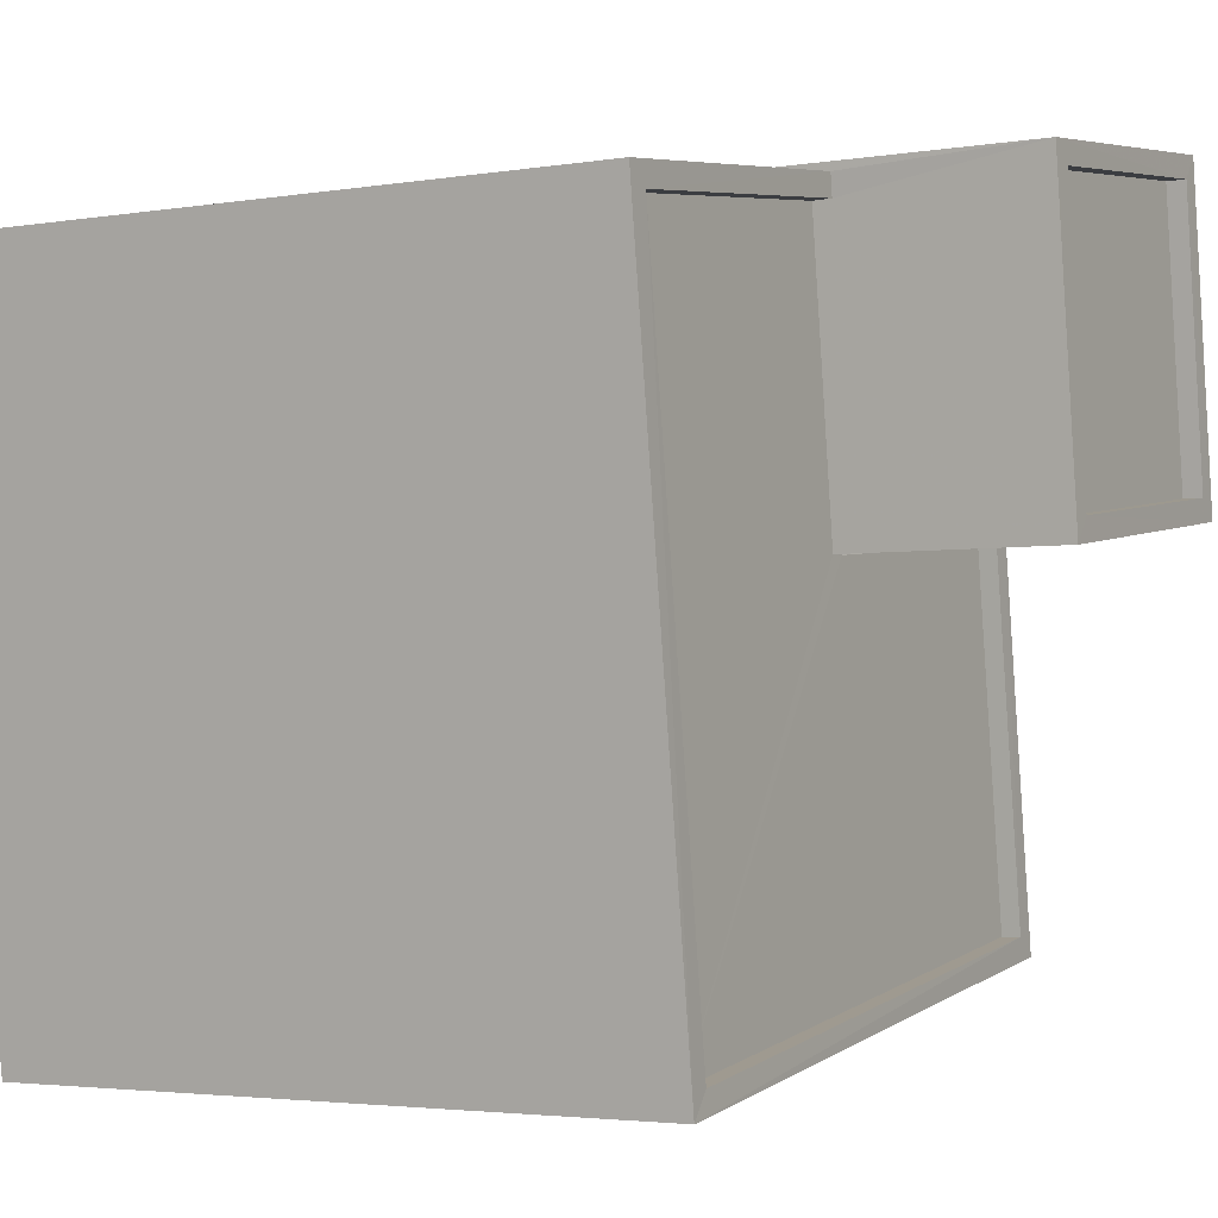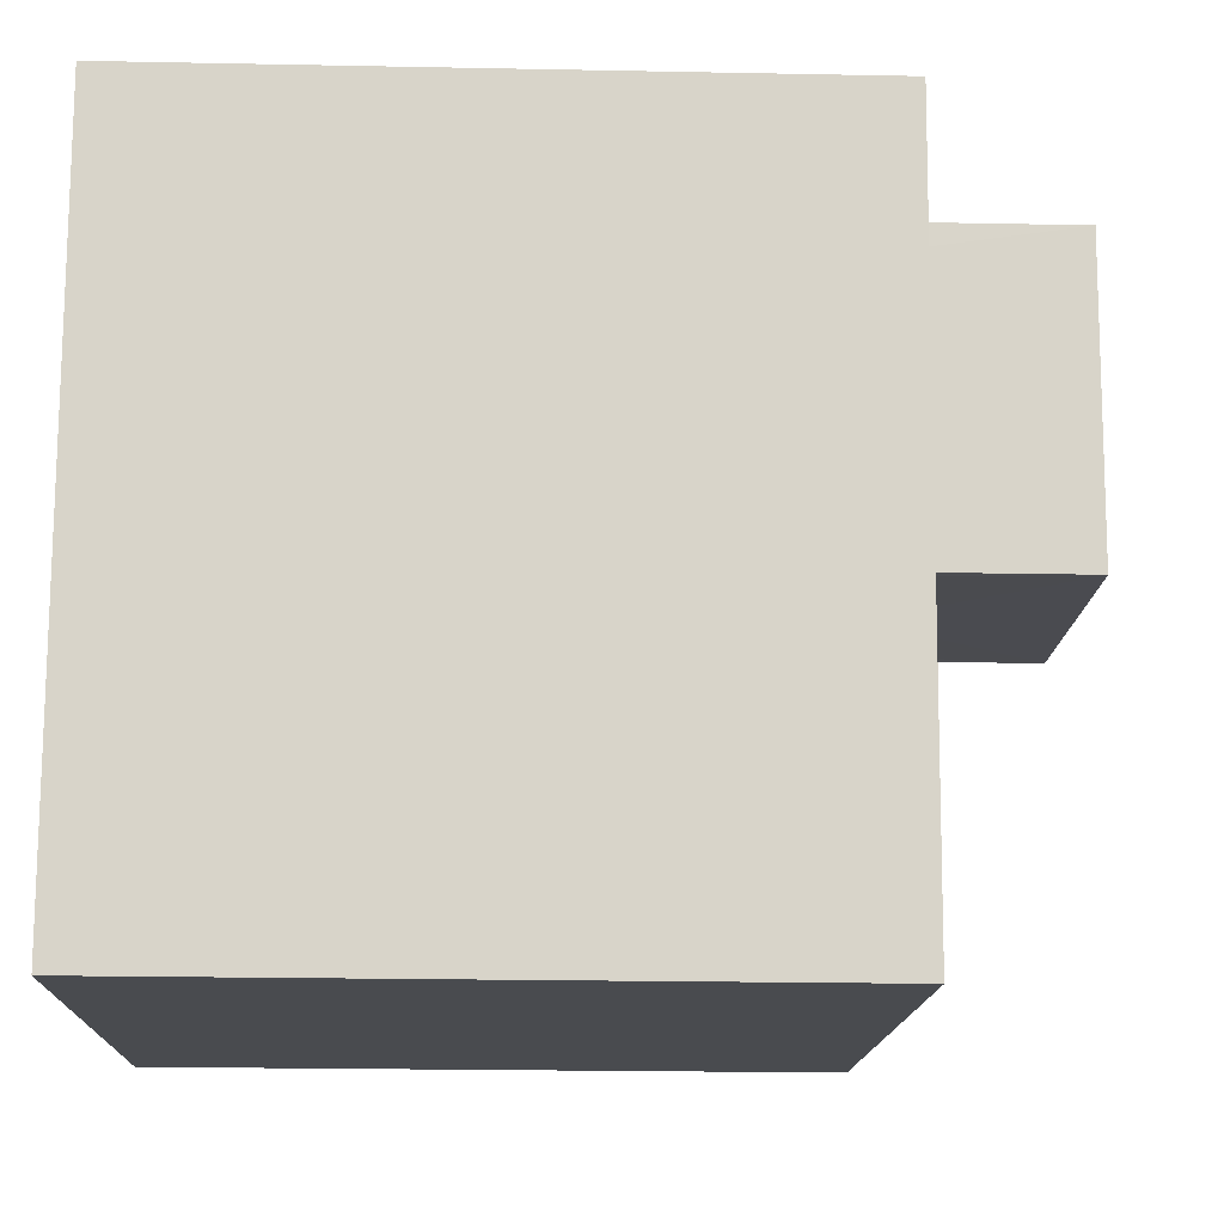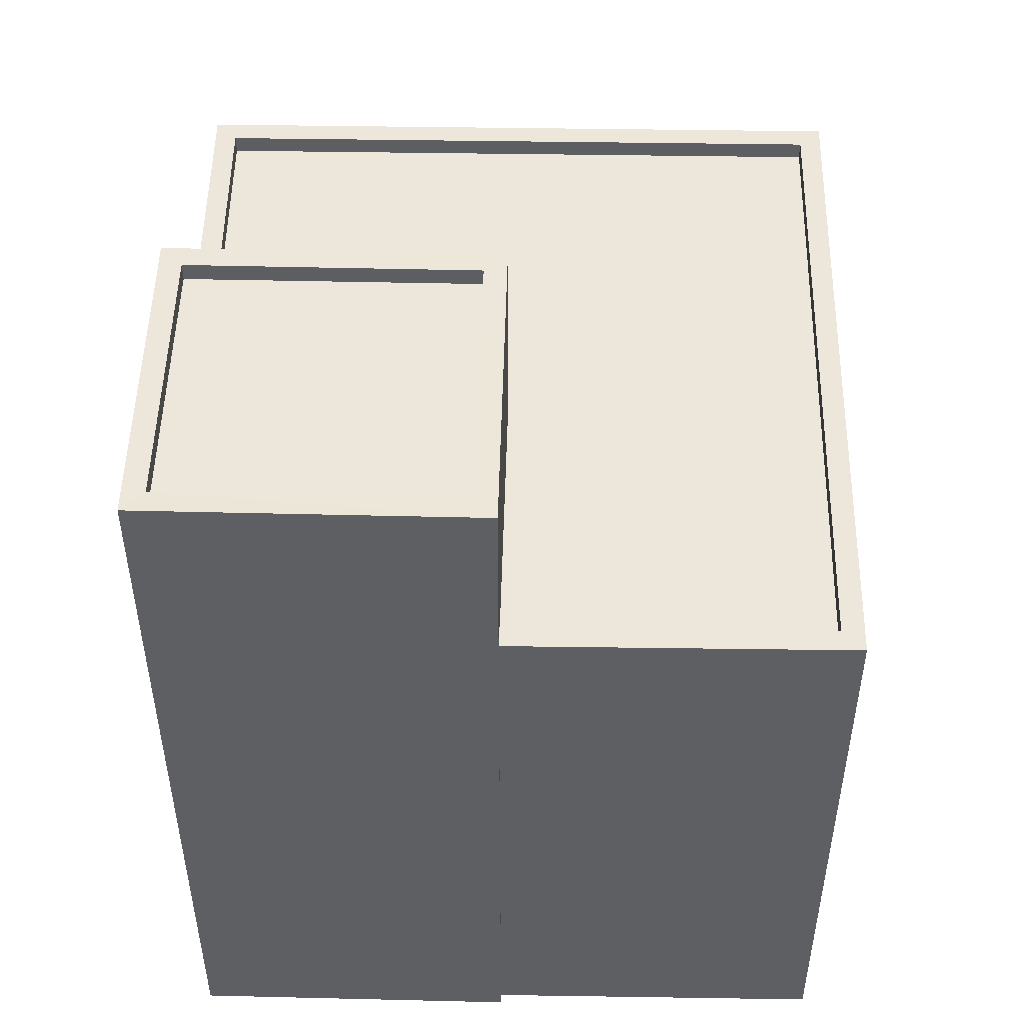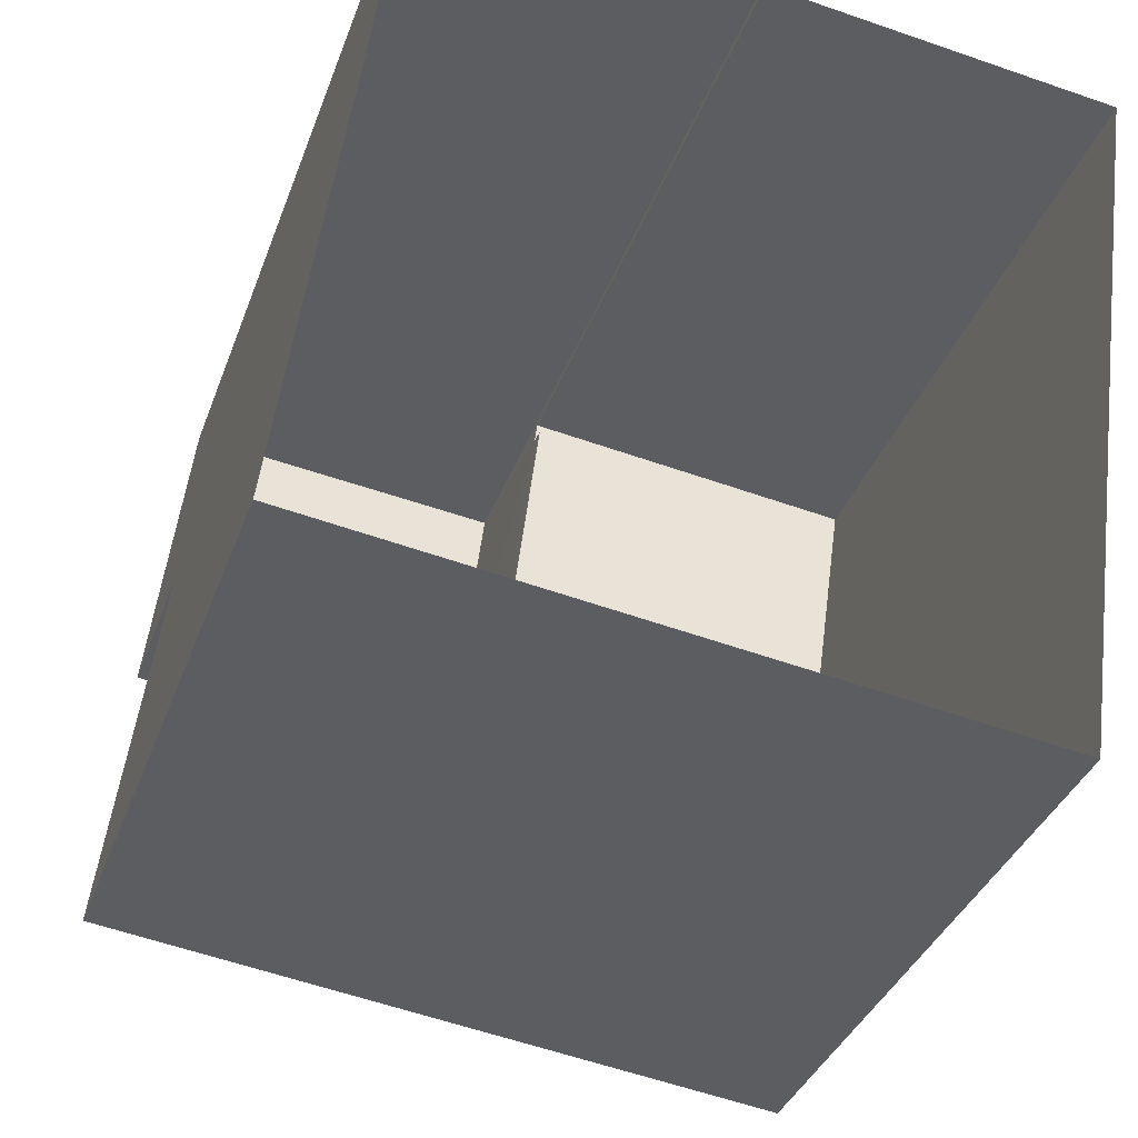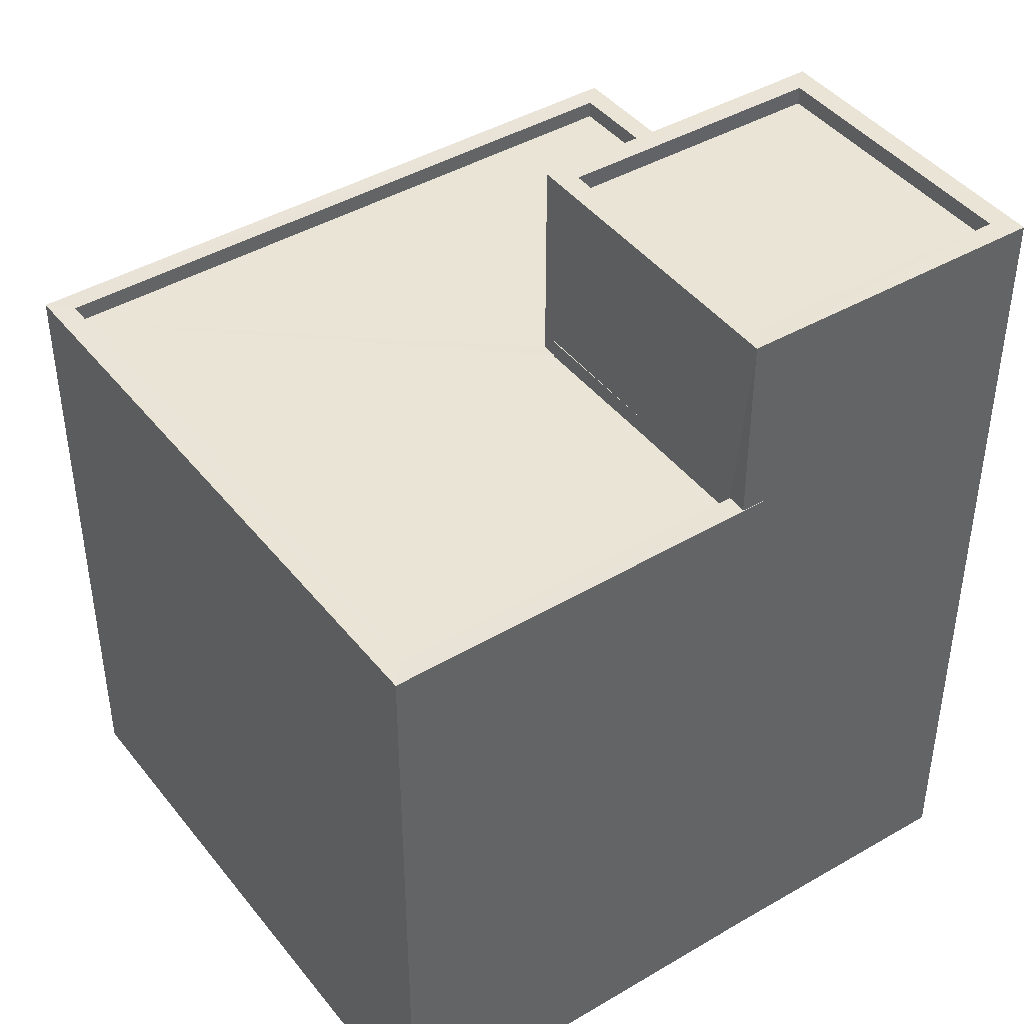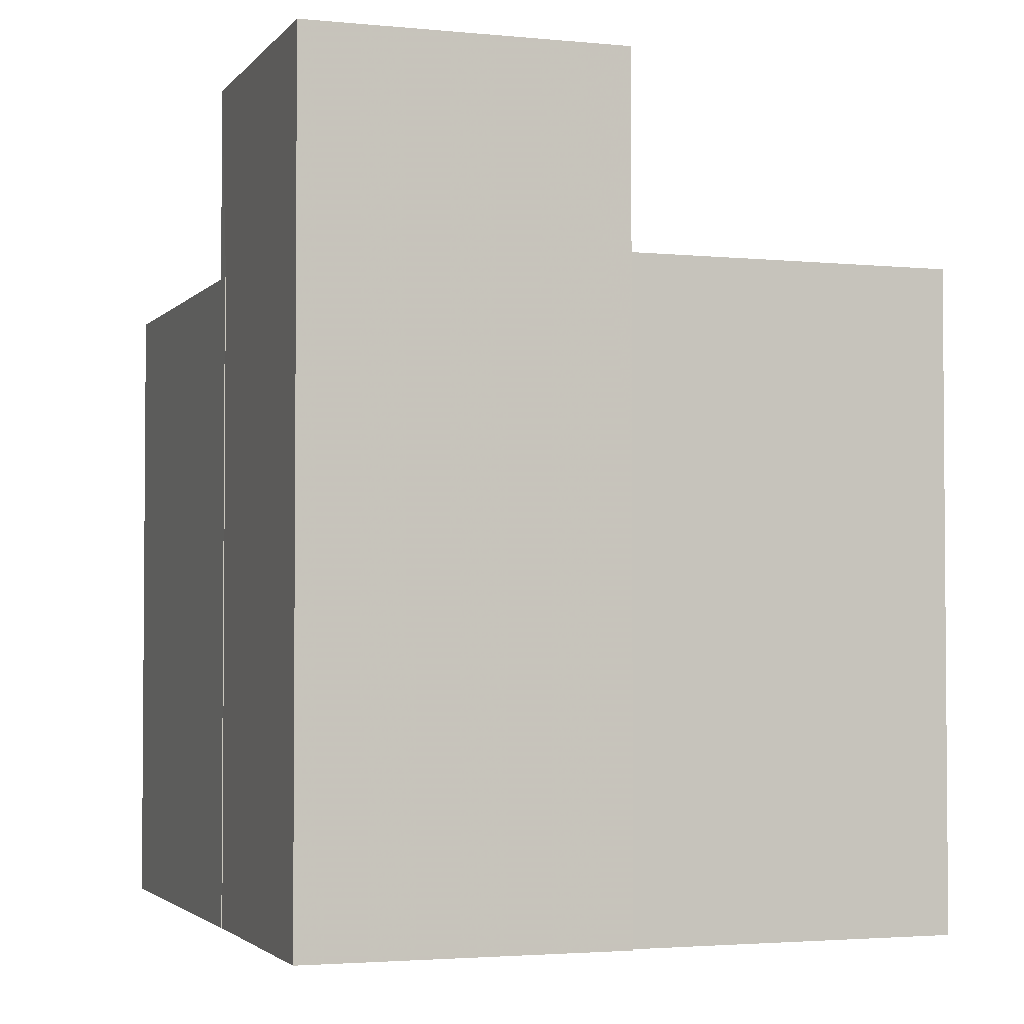
<metadata>
{"format":"obj","ext":"obj","renderer":"f3d","projection":"perspective","resolution":1024,"background":"white","views":[{"elev":-3.1,"azim":-60.3,"up":"+Y"},{"elev":-21.7,"azim":-92.0,"up":"+Y"},{"elev":50.4,"azim":-171.2,"up":"+Z"},{"elev":-35.2,"azim":161.8,"up":"+Y"},{"elev":42.7,"azim":62.7,"up":"+Z"},{"elev":-2.8,"azim":168.4,"up":"+Z"}]}
</metadata>
<code>
v -8.875e+04 -1.001e+05 2.924
v -8.875e+04 -1.001e+05 2.924
v -8.875e+04 -1.001e+05 2.925
v -8.874e+04 -1.001e+05 2.925
v -8.874e+04 -1.001e+05 2.924
v -8.875e+04 -1.001e+05 2.924
v -8.874e+04 -1.001e+05 2.923
v -8.874e+04 -1.001e+05 2.924
v -8.874e+04 -1.001e+05 11.9
v -8.874e+04 -1.001e+05 11.9
v -8.874e+04 -1.001e+05 11.9
v -8.874e+04 -1.001e+05 11.9
v -8.875e+04 -1.001e+05 11.9
v -8.875e+04 -1.001e+05 11.9
v -8.875e+04 -1.001e+05 11.9
v -8.874e+04 -1.001e+05 11.9
v -8.875e+04 -1.001e+05 11.9
v -8.875e+04 -1.001e+05 11.9
v -8.874e+04 -1.001e+05 11.9
v -8.875e+04 -1.001e+05 11.9
v -8.874e+04 -1.001e+05 11.9
v -8.874e+04 -1.001e+05 11.9
v -8.874e+04 -1.001e+05 11.9
v -8.874e+04 -1.001e+05 14.32
v -8.874e+04 -1.001e+05 14.32
v -8.875e+04 -1.001e+05 14.32
v -8.874e+04 -1.001e+05 14.32
v -8.874e+04 -1.001e+05 14.57
v -8.874e+04 -1.001e+05 14.57
v -8.875e+04 -1.001e+05 14.57
v -8.875e+04 -1.001e+05 14.57
v -8.874e+04 -1.001e+05 11.65
v -8.874e+04 -1.001e+05 11.65
v -8.874e+04 -1.001e+05 11.65
v -8.875e+04 -1.001e+05 11.65
v -8.875e+04 -1.001e+05 11.65
v -8.874e+04 -1.001e+05 11.65
v -8.874e+04 -1.001e+05 11.65
v -8.875e+04 -1.001e+05 11.65
v -8.874e+04 -1.001e+05 11.65
v -8.874e+04 -1.001e+05 14.57
v -8.874e+04 -1.001e+05 14.57
v -8.874e+04 -1.001e+05 14.57
v -8.874e+04 -1.001e+05 14.57
f 1 2 3
f 4 3 5
f 2 6 7
f 4 5 8
f 5 2 7
f 3 2 5
f 9 10 11
f 9 12 13
f 13 14 15
f 11 10 16
f 14 17 15
f 14 18 17
f 12 11 19
f 13 20 14
f 12 20 13
f 9 11 12
f 21 22 23
f 24 25 26
f 27 24 26
f 28 29 30
f 31 28 30
f 32 33 34
f 35 36 37
f 34 38 39
f 37 36 39
f 38 40 37
f 34 33 38
f 38 37 39
f 28 41 29
f 30 42 43
f 31 30 43
f 43 42 41
f 44 41 28
f 43 41 44
f 15 1 3
f 13 15 3
f 37 40 22
f 33 32 19
f 21 33 19
f 42 22 21
f 42 37 22
f 42 21 41
f 41 19 11
f 41 21 19
f 40 38 23
f 22 40 23
f 31 27 26
f 31 43 27
f 9 3 4
f 9 13 3
f 35 37 18
f 2 17 6
f 37 42 18
f 6 17 30
f 18 42 30
f 17 18 30
f 33 23 38
f 33 21 23
f 30 7 6
f 30 29 7
f 44 24 27
f 43 44 27
f 12 34 39
f 20 12 39
f 17 1 15
f 17 2 1
f 35 14 36
f 35 18 14
f 31 26 25
f 28 31 25
f 32 34 12
f 19 32 12
f 44 25 24
f 44 28 25
f 41 11 16
f 41 16 29
f 16 7 29
f 16 5 7
f 16 10 8
f 5 16 8
f 20 39 36
f 14 20 36
f 10 4 8
f 10 9 4

</code>
